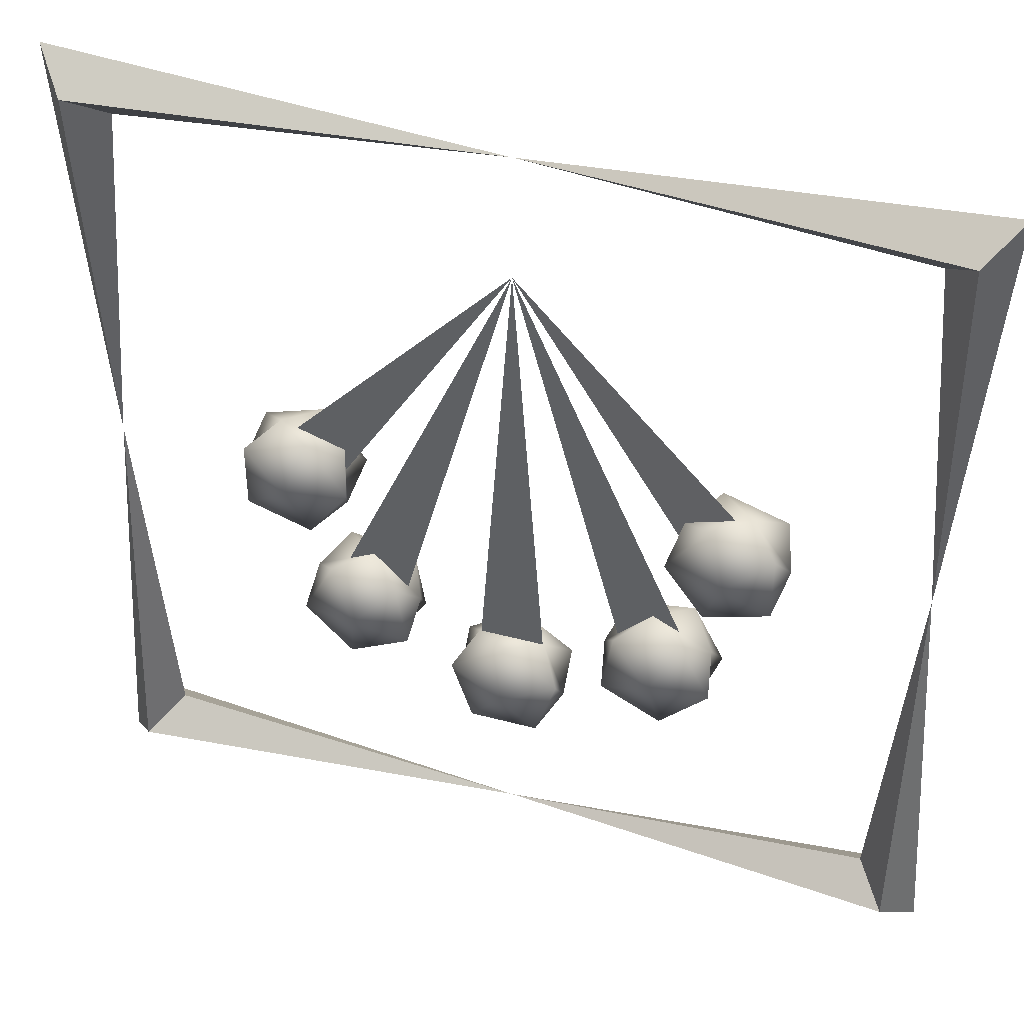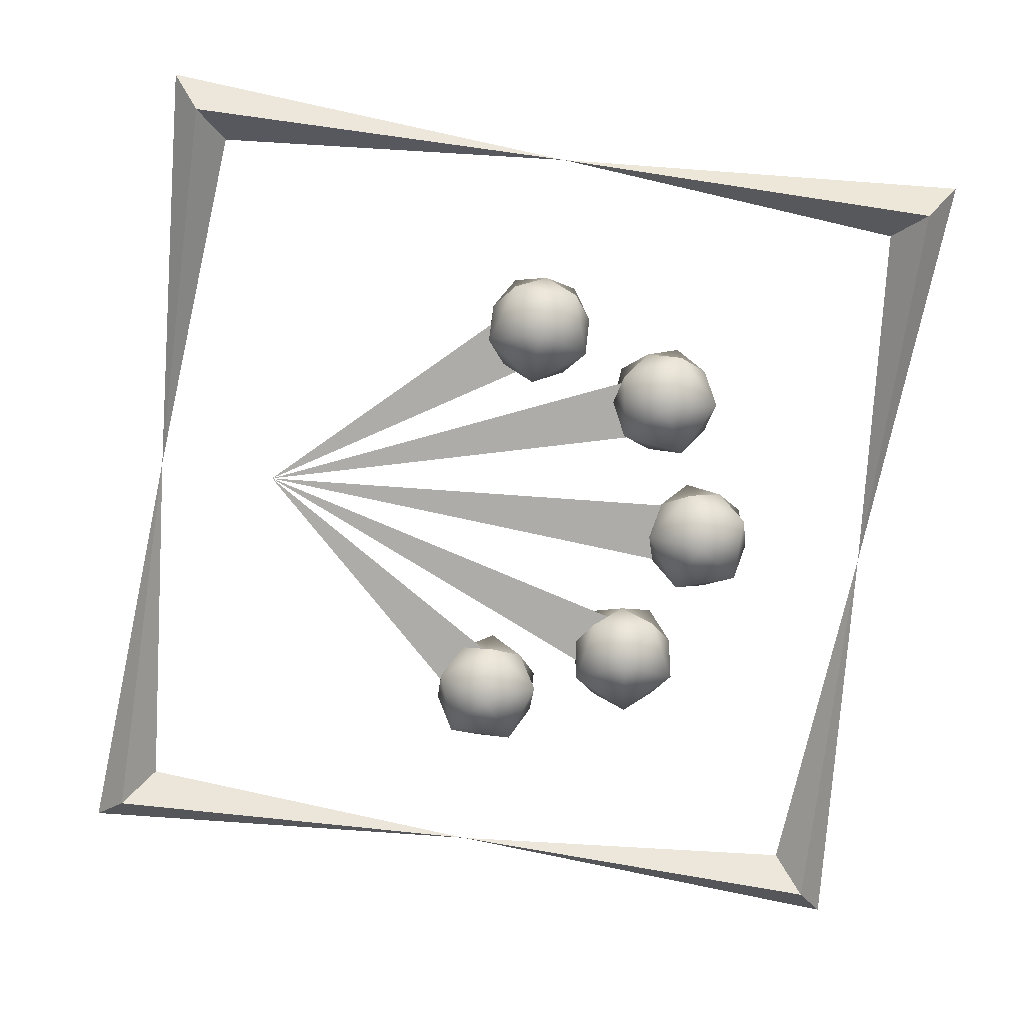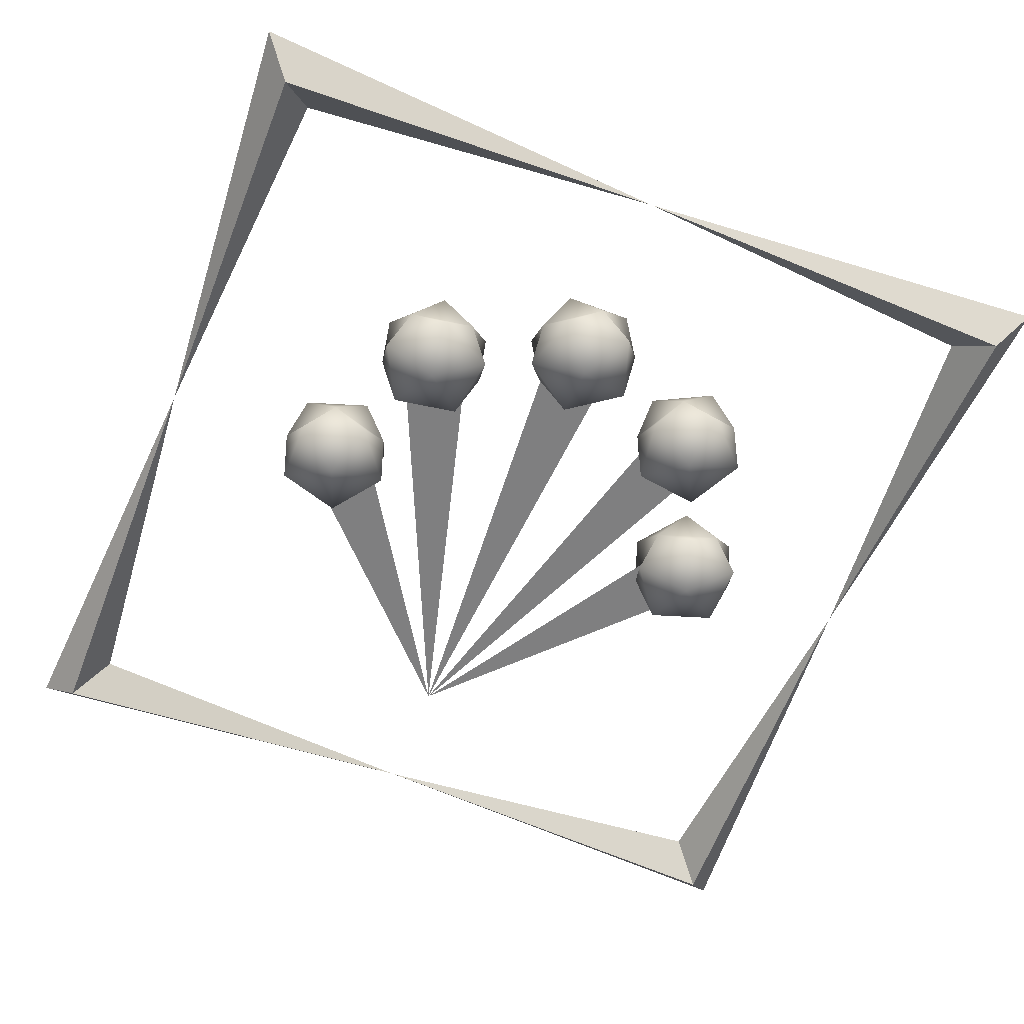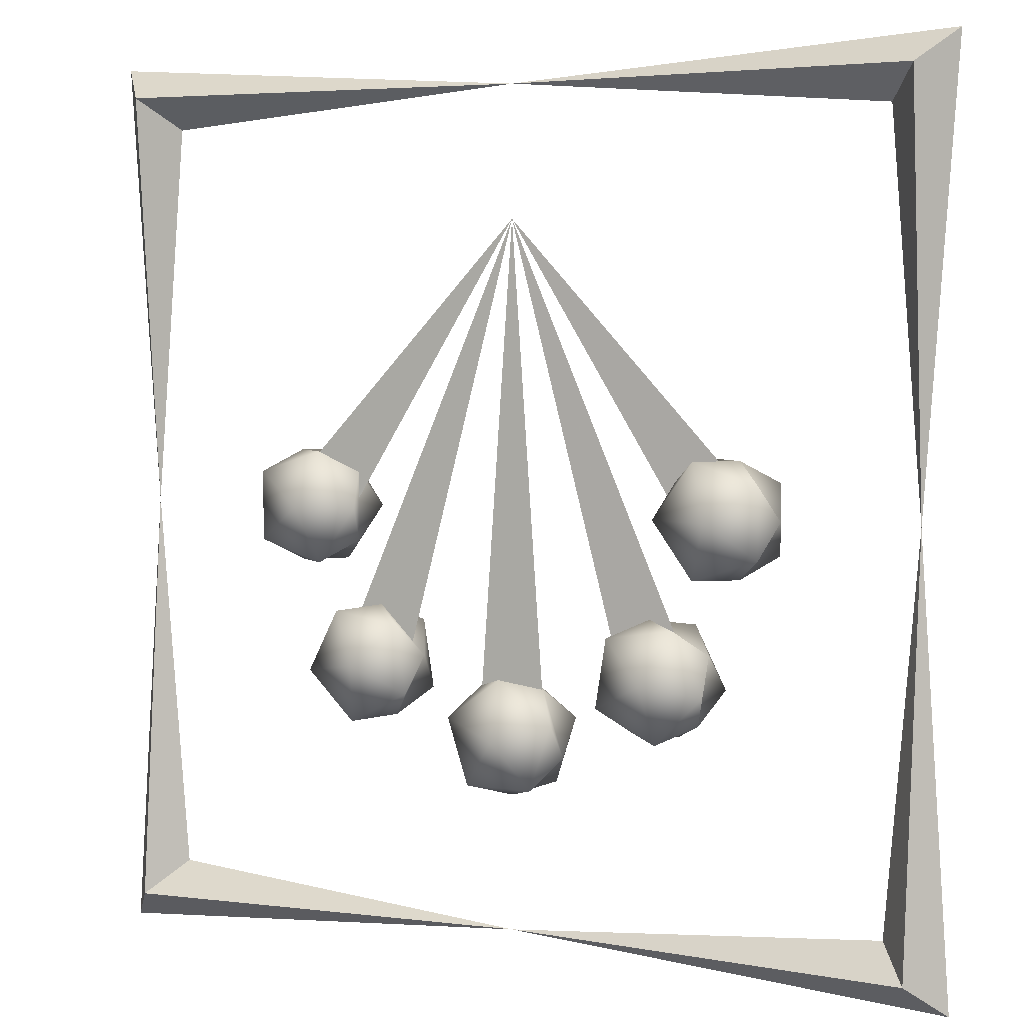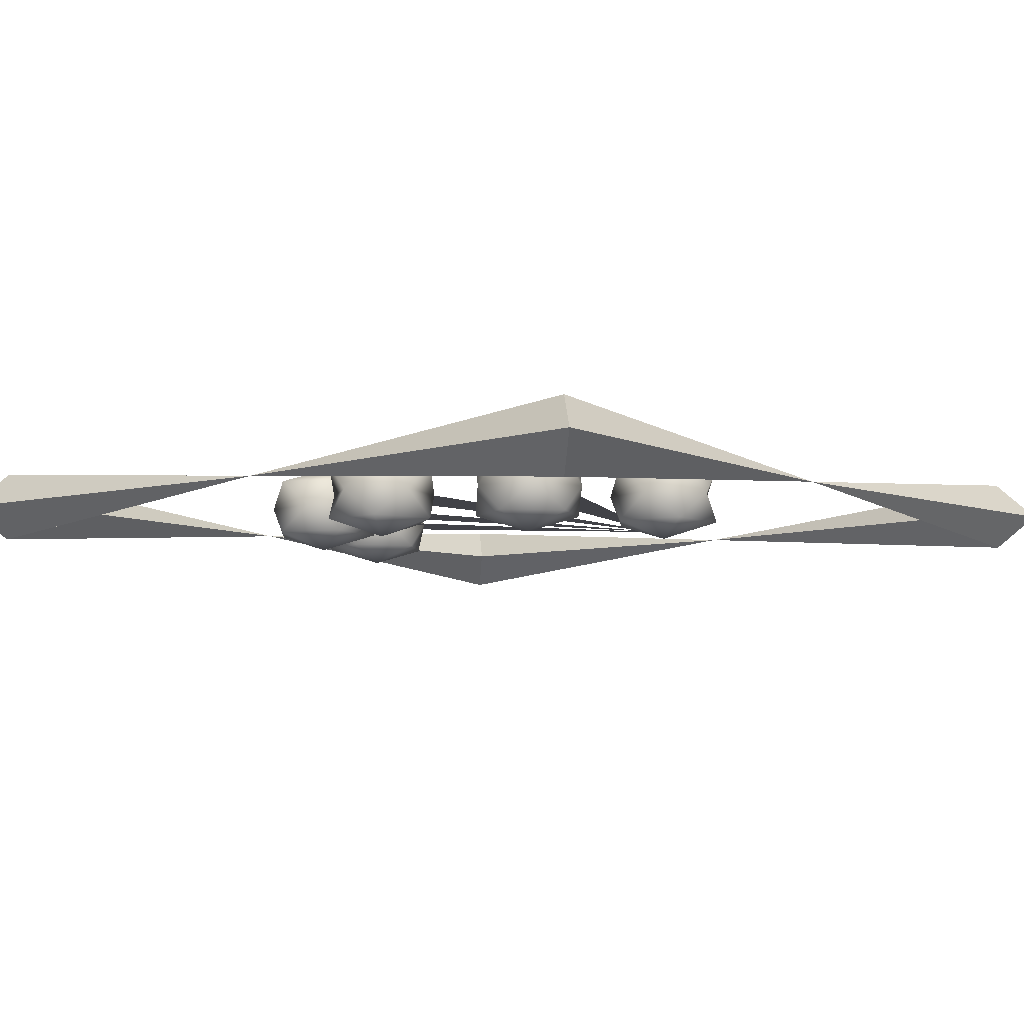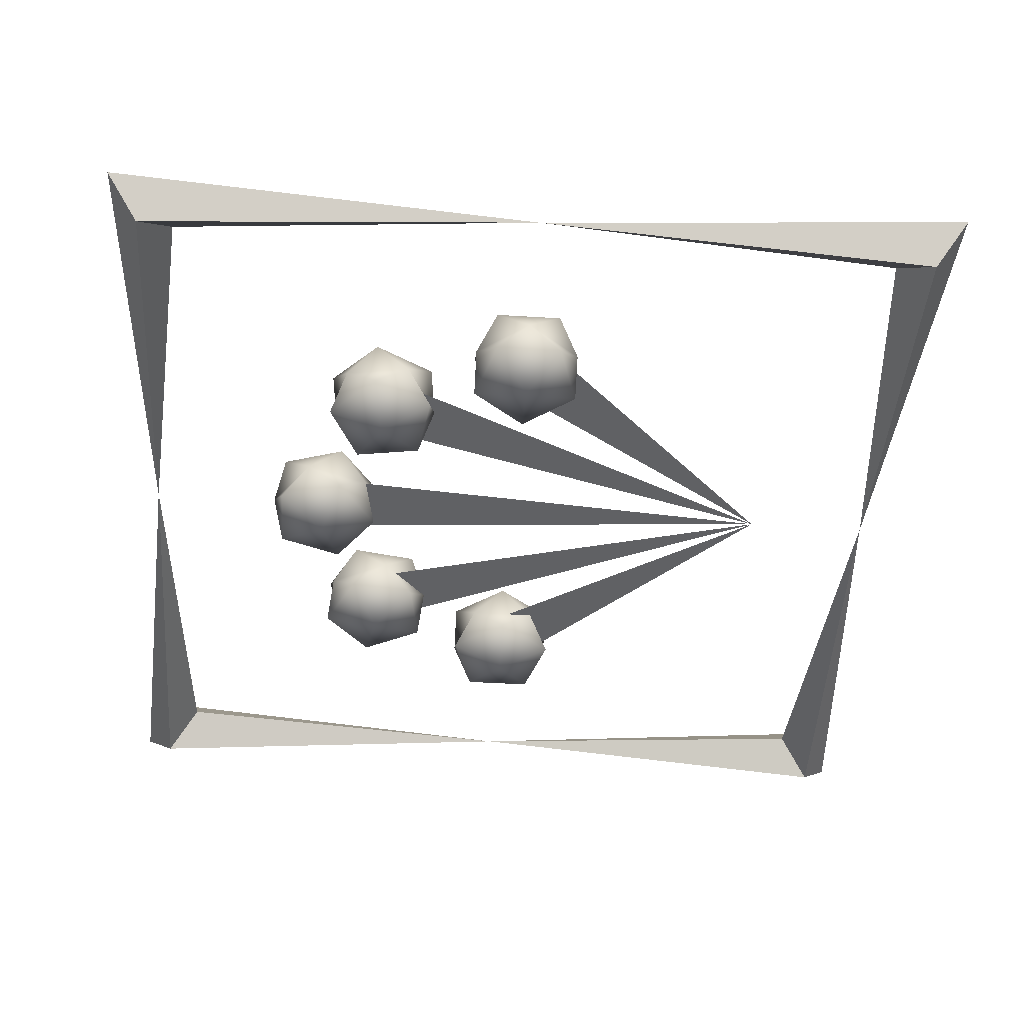
<metadata>
{"format":"obj","ext":"obj","renderer":"f3d","projection":"perspective","resolution":1024,"background":"white","views":[{"elev":42.2,"azim":-162.1,"up":"+Z"},{"elev":-76.7,"azim":81.8,"up":"+Y"},{"elev":-59.8,"azim":158.6,"up":"+Y"},{"elev":4.4,"azim":-153.1,"up":"+Z"},{"elev":-6.8,"azim":-139.6,"up":"+Y"},{"elev":-46.9,"azim":-94.0,"up":"+Y"}]}
</metadata>
<code>
o HotkeySpread_Torus.004
v 1.392 0.1263 -1.392
v -1.392 0.1263 -1.392
v -1.392 0.1263 1.392
v 1.392 0.1263 1.392
v -0.6812 0.09814 0.1878
v -0.9019 0.09814 0.116
v -0.9019 0.09814 -0.116
v -0.6812 0.09814 -0.1878
v -0.5448 0.09814 -0
v -0.7422 0.158 -0
v -0.6145 0.09814 -0.3489
v -0.7198 0.09814 -0.5557
v -0.5557 0.09814 -0.7198
v -0.3489 0.09814 -0.6145
v -0.3852 0.09814 -0.3852
v -0.5248 0.158 -0.5248
v -0.1878 0.09814 -0.6812
v -0.116 0.09814 -0.9019
v 0.116 0.09814 -0.9019
v 0.1878 0.09814 -0.6812
v 0 0.09814 -0.5448
v 0 0.158 -0.7422
v 0.6812 0.09814 0.1878
v 0.9019 0.09814 0.116
v 0.9019 0.09814 -0.116
v 0.6812 0.09814 -0.1878
v 0.5448 0.09814 -0
v 0.7422 0.158 -0
v 0.6145 0.09814 -0.3489
v 0.7198 0.09814 -0.5557
v 0.5557 0.09814 -0.7198
v 0.3489 0.09814 -0.6145
v 0.3852 0.09814 -0.3852
v 0.5248 0.158 -0.5248
v -0.8228 0.000932 0.08756
v -0.6351 0.000932 -0.05751
v -0.1185 0.001294 -0.6964
v 0.1185 0.001294 -0.6964
v -0.4015 0.001215 -0.5475
v -0.6255 0.001215 -0.469
v 0.8228 0.000932 0.08756
v 0.6351 0.000932 -0.05751
v 0.4015 0.001215 -0.5475
v 0.6255 0.001215 -0.469
v 1.392 -0.1263 -1.392
v 0 0 -1.394
v -1.5 0 -1.5
v -1.392 -0.1263 -1.392
v -1.286 -0 -1.286
v -1.394 0 -0
v -1.392 -0.1263 1.392
v -1.286 0 1.286
v 0 0 1.394
v 1.5 0 1.5
v 1.392 -0.1263 1.392
v 1.394 0 0
v -0.5825 0 0.116
v -0.8032 0 0.1878
v -0.9397 0 -0
v -0.8032 0 -0.1878
v -0.5825 0 -0.116
v -0.6812 -0.09814 0.1878
v -0.9019 -0.09814 0.116
v -0.9019 -0.09814 -0.116
v -0.6812 -0.09814 -0.1878
v -0.5448 -0.09814 -0
v -0.7422 -0.158 -0
v -0.4939 0 -0.3298
v -0.7007 0 -0.4352
v -0.6644 0 -0.6644
v -0.4352 0 -0.7007
v -0.3298 0 -0.4939
v -0.6145 -0.09814 -0.3489
v -0.7198 -0.09814 -0.5557
v -0.5557 -0.09814 -0.7198
v -0.3489 -0.09814 -0.6145
v -0.3852 -0.09814 -0.3852
v -0.5248 -0.158 -0.5248
v -0.116 0 -0.5825
v -0.1878 0 -0.8032
v 0 0 -0.9397
v 0.1878 0 -0.8032
v 0.116 0 -0.5825
v -0.1878 -0.09814 -0.6812
v -0.116 -0.09814 -0.9019
v 0.116 -0.09814 -0.9019
v 0.1878 -0.09814 -0.6812
v 0 -0.09814 -0.5448
v 0 -0.158 -0.7422
v 0.5825 0 0.116
v 0.8032 0 0.1878
v 0.9397 0 -0
v 0.8032 0 -0.1878
v 0.5825 0 -0.116
v 0.6812 -0.09814 0.1878
v 0.9019 -0.09814 0.116
v 0.9019 -0.09814 -0.116
v 0.6812 -0.09814 -0.1878
v 0.5448 -0.09814 -0
v 0.7422 -0.158 -0
v 0.4939 0 -0.3298
v 0.7007 0 -0.4352
v 0.6644 0 -0.6644
v 0.4352 0 -0.7007
v 0.3298 0 -0.4939
v 0.6145 -0.09814 -0.3489
v 0.7198 -0.09814 -0.5557
v 0.5557 -0.09814 -0.7198
v 0.3489 -0.09814 -0.6145
v 0.3852 -0.09814 -0.3852
v 0.5248 -0.158 -0.5248
v 0 0 0.9582
v -0.8228 -0.000932 0.08756
v -0.6351 -0.000932 -0.05751
v -0.1185 -0.001294 -0.6964
v 0.1185 -0.001294 -0.6964
v -0.4015 -0.001215 -0.5475
v -0.6255 -0.001215 -0.469
v 0.8228 -0.000932 0.08756
v 0.6351 -0.000932 -0.05751
v 0.4015 -0.001215 -0.5475
v 0.6255 -0.001215 -0.469
v 1.286 -0 1.286
v 1.286 -0 -1.286
v -1.5 0 1.5
v 1.5 0 -1.5
f 112 41 42
f 53 4 123
f 47 50 2
f 46 47 2
f 112 44 43
f 112 38 37
f 112 36 35
f 112 39 40
f 46 1 126
f 53 54 4
f 2 50 49
f 126 1 56
f 46 2 49
f 56 1 124
f 4 56 123
f 3 53 52
f 1 46 124
f 54 56 4
f 50 3 52
f 50 125 3
f 125 53 3
f 112 120 119
f 53 123 55
f 47 48 50
f 46 48 47
f 112 121 122
f 112 115 116
f 112 113 114
f 112 118 117
f 126 45 46
f 53 55 54
f 48 49 50
f 56 45 126
f 46 49 48
f 56 124 45
f 55 123 56
f 51 52 53
f 45 124 46
f 54 55 56
f 50 52 51
f 50 51 125
f 125 51 53
f 57 61 9
f 58 57 5
f 59 58 6
f 60 59 7
f 61 60 8
f 57 9 5
f 58 5 6
f 59 6 7
f 60 7 8
f 61 8 9
f 5 9 10
f 6 5 10
f 7 6 10
f 8 7 10
f 9 8 10
f 68 72 15
f 69 68 11
f 70 69 12
f 71 70 13
f 72 71 14
f 68 15 11
f 69 11 12
f 70 12 13
f 71 13 14
f 72 14 15
f 11 15 16
f 12 11 16
f 13 12 16
f 14 13 16
f 15 14 16
f 79 83 21
f 80 79 17
f 81 80 18
f 82 81 19
f 83 82 20
f 79 21 17
f 80 17 18
f 81 18 19
f 82 19 20
f 83 20 21
f 17 21 22
f 18 17 22
f 19 18 22
f 20 19 22
f 21 20 22
f 90 27 94
f 91 23 90
f 92 24 91
f 93 25 92
f 94 26 93
f 90 23 27
f 91 24 23
f 92 25 24
f 93 26 25
f 94 27 26
f 23 28 27
f 24 28 23
f 25 28 24
f 26 28 25
f 27 28 26
f 101 33 105
f 102 29 101
f 103 30 102
f 104 31 103
f 105 32 104
f 101 29 33
f 102 30 29
f 103 31 30
f 104 32 31
f 105 33 32
f 29 34 33
f 30 34 29
f 31 34 30
f 32 34 31
f 33 34 32
f 57 66 61
f 58 62 57
f 59 63 58
f 60 64 59
f 61 65 60
f 57 62 66
f 58 63 62
f 59 64 63
f 60 65 64
f 61 66 65
f 62 67 66
f 63 67 62
f 64 67 63
f 65 67 64
f 66 67 65
f 68 77 72
f 69 73 68
f 70 74 69
f 71 75 70
f 72 76 71
f 68 73 77
f 69 74 73
f 70 75 74
f 71 76 75
f 72 77 76
f 73 78 77
f 74 78 73
f 75 78 74
f 76 78 75
f 77 78 76
f 79 88 83
f 80 84 79
f 81 85 80
f 82 86 81
f 83 87 82
f 79 84 88
f 80 85 84
f 81 86 85
f 82 87 86
f 83 88 87
f 84 89 88
f 85 89 84
f 86 89 85
f 87 89 86
f 88 89 87
f 90 94 99
f 91 90 95
f 92 91 96
f 93 92 97
f 94 93 98
f 90 99 95
f 91 95 96
f 92 96 97
f 93 97 98
f 94 98 99
f 95 99 100
f 96 95 100
f 97 96 100
f 98 97 100
f 99 98 100
f 101 105 110
f 102 101 106
f 103 102 107
f 104 103 108
f 105 104 109
f 101 110 106
f 102 106 107
f 103 107 108
f 104 108 109
f 105 109 110
f 106 110 111
f 107 106 111
f 108 107 111
f 109 108 111
f 110 109 111

</code>
